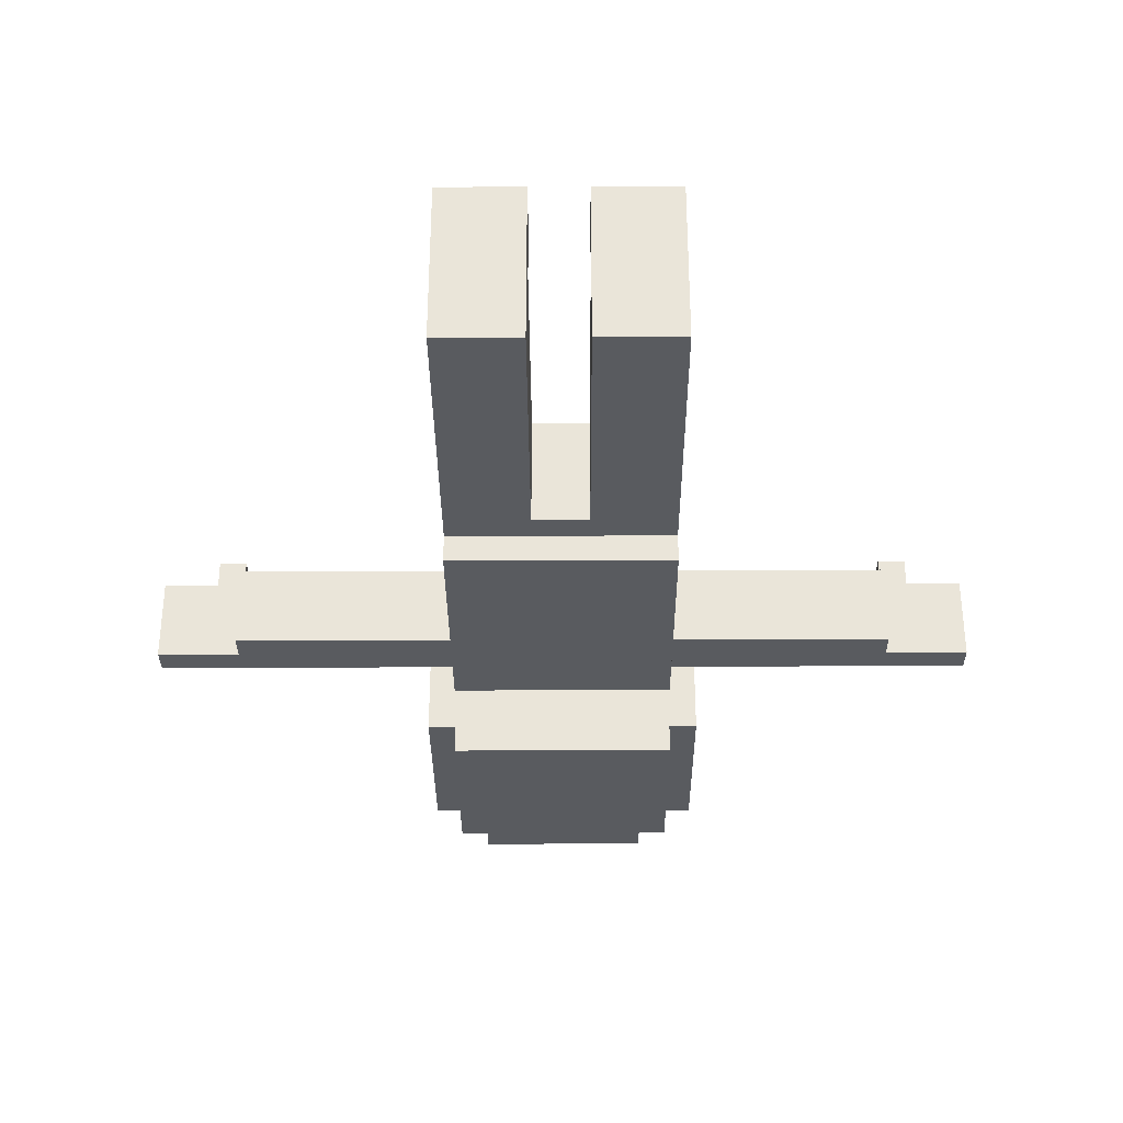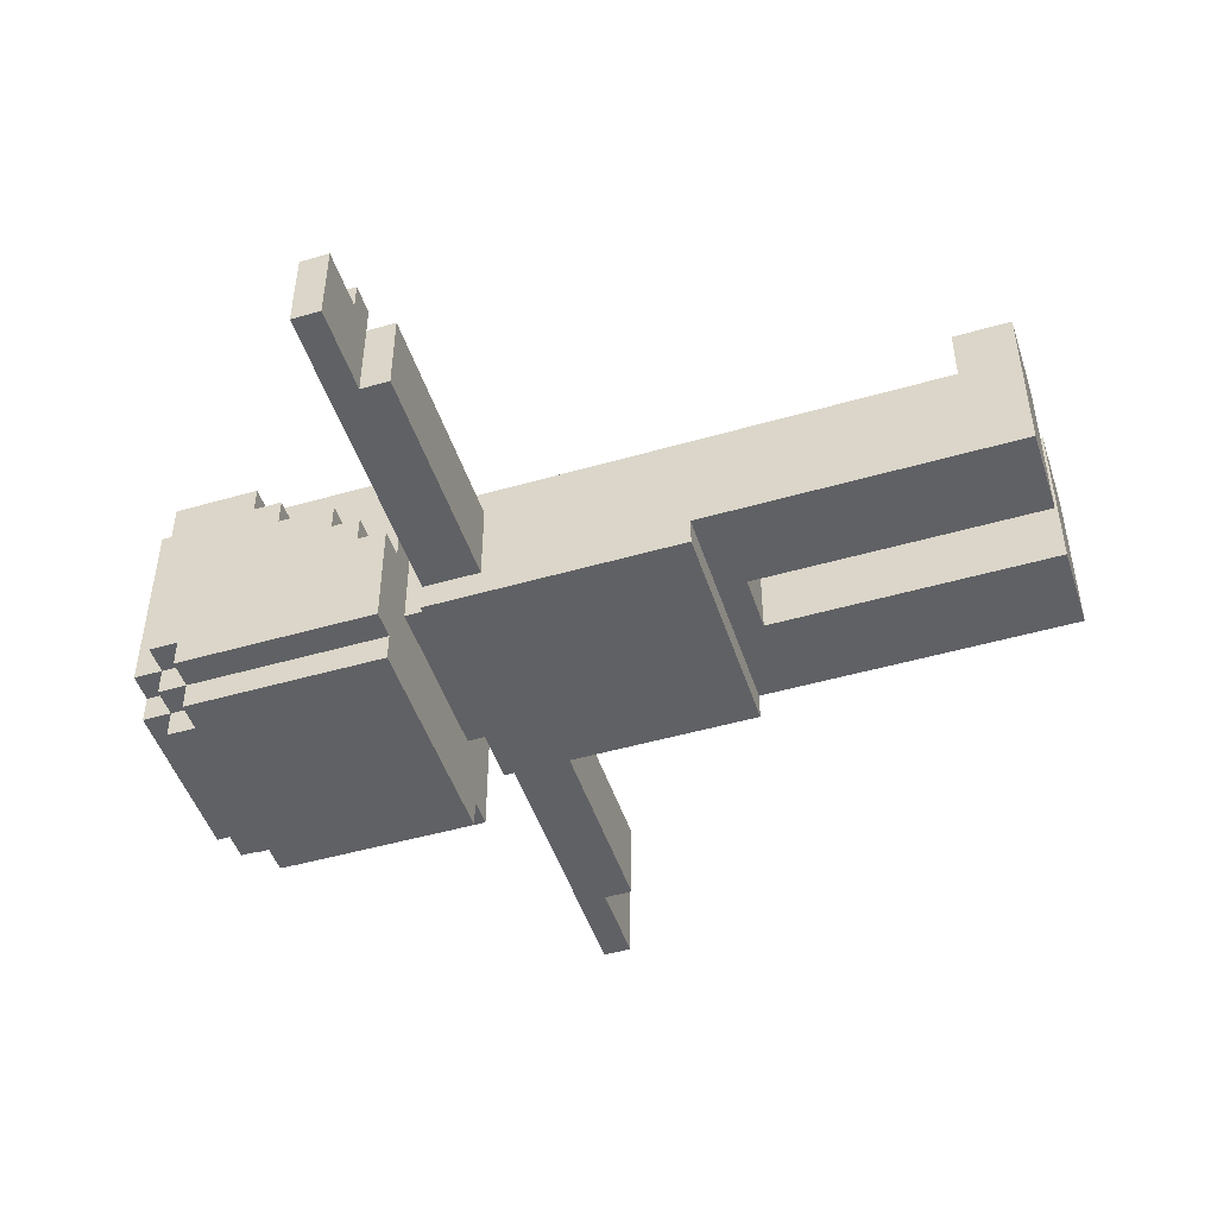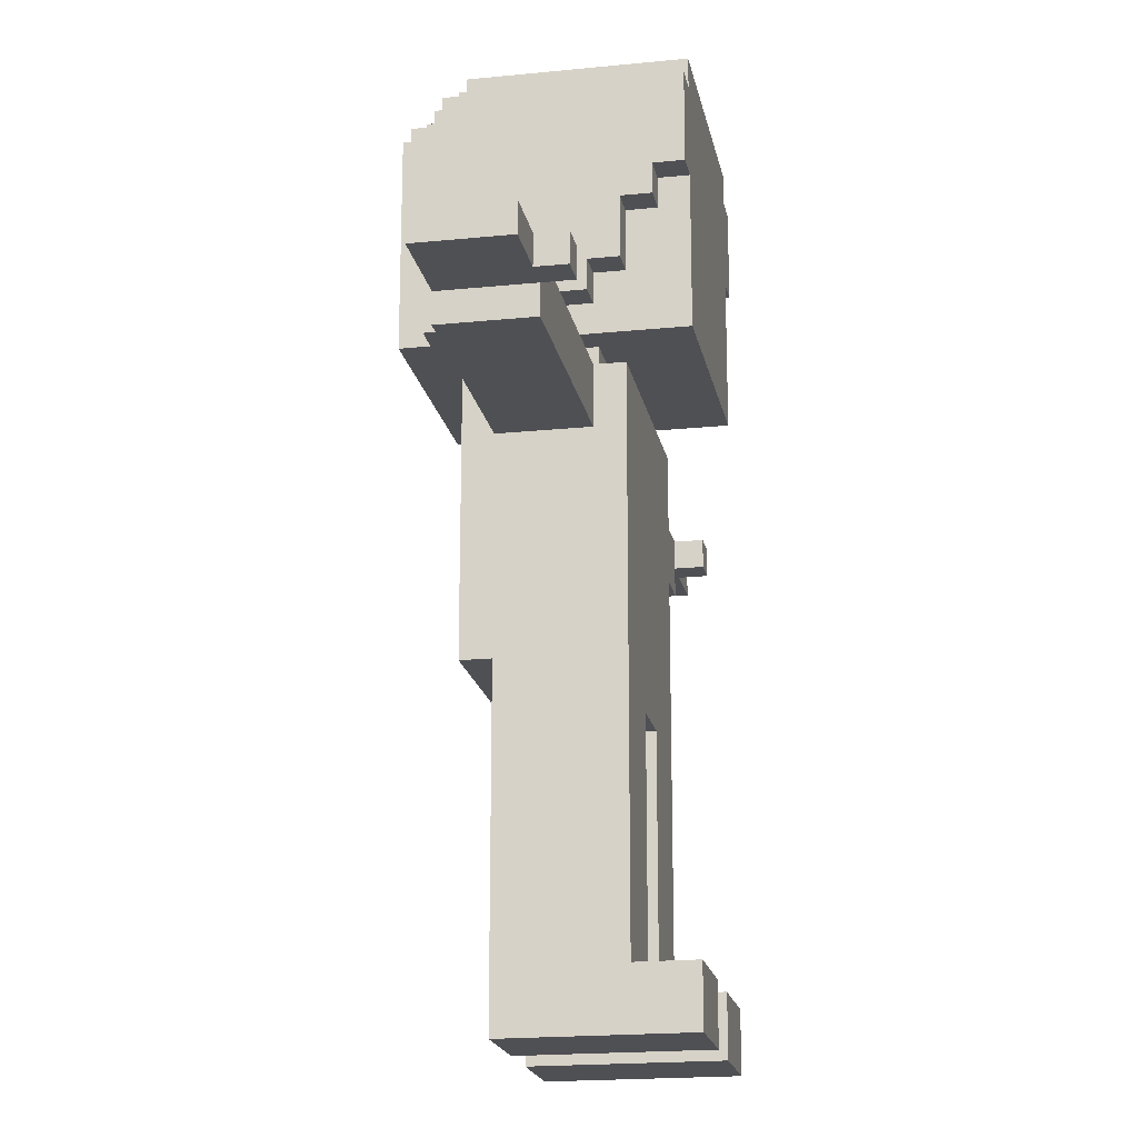
<metadata>
{"format":"obj","ext":"obj","renderer":"f3d","projection":"perspective","resolution":1024,"background":"white","views":[{"elev":-32.4,"azim":0.3,"up":"+Z"},{"elev":-48.2,"azim":-72.1,"up":"+Z"},{"elev":-19.1,"azim":-79.2,"up":"+Y"}]}
</metadata>
<code>
o
v -1.5 1.9 2.98e-08
v -1.5 1.9 -0.3
v -1.5 2 2.98e-08
v -1.5 2 -0.3
v -1.3 1.9 0.1
v -1.3 1.9 2.98e-08
v -1.3 2 0.1
v -1.3 2 2.98e-08
v -1.2 1.8 2.98e-08
v -1.2 1.8 -0.3
v -1.2 1.9 2.98e-08
v -1.2 1.9 -0.3
v -0.5 2.1 -0.1
v -0.5 2.1 -0.5
v -0.5 2.2 2.98e-08
v -0.5 2.2 -0.1
v -0.5 2.3 0.1
v -0.5 2.3 2.98e-08
v -0.5 2.3 -0.1
v -0.5 2.3 -0.2
v -0.5 2.5 0.2
v -0.5 2.5 0.1
v -0.5 2.6 0.3
v -0.5 2.6 0.2
v -0.5 2.6 -0.1
v -0.5 2.6 -0.2
v -0.5 2.8 -0.4
v -0.5 2.8 -0.5
v -0.5 2.9 0.3
v -0.5 2.9 -0.4
v -0.4 0 0.3
v -0.4 0 -0.3
v -0.4 0.1 0.3
v -0.4 0.1 -0.3
v -0.4 0.2 0.3
v -0.4 0.2 0.1
v -0.4 0.2 -0.3
v -0.4 1.1 0.1
v -0.4 1.1 -0.3
v -0.4 1.1 -0.4
v -0.4 1.8 2.98e-08
v -0.4 1.8 -0.3
v -0.4 2 0.1
v -0.4 2 2.98e-08
v -0.4 2 -0.3
v -0.4 2 -0.4
v -0.4 2.1 0.3
v -0.4 2.1 -0.1
v -0.4 2.1 -0.5
v -0.4 2.1 -0.6
v -0.4 2.2 2.98e-08
v -0.4 2.2 -0.1
v -0.4 2.3 0.1
v -0.4 2.3 2.98e-08
v -0.4 2.5 0.2
v -0.4 2.5 0.1
v -0.4 2.6 0.3
v -0.4 2.6 0.2
v -0.4 2.8 -0.4
v -0.4 2.8 -0.5
v -0.4 2.8 -0.6
v -0.4 2.9 0.3
v -0.4 2.9 -0.4
v -0.4 2.9 -0.5
v -0.4 3 0.3
v -0.4 3 -0.4
v -0.3 2 2.98e-08
v -0.3 2 -0.3
v -0.3 2.1 2.98e-08
v -0.3 2.1 -0.3
v -0.3 2.8 -0.5
v -0.3 2.8 -0.6
v -0.3 2.9 -0.4
v -0.3 2.9 -0.5
v -0.3 2.9 -0.6
v -0.3 3 -0.4
v -0.3 3 -0.5
v 0.1 0 0.3
v 0.1 0 -0.3
v 0.1 0.1 0.3
v 0.1 0.1 -0.3
v 0.1 0.2 0.3
v 0.1 0.2 0.1
v 0.1 0.2 -0.3
v 0.1 1 0.1
v 0.1 1 -0.3
v 1.2 1.9 0.1
v 1.2 1.9 2.98e-08
v 1.2 2 0.1
v 1.2 2 2.98e-08
v -1.2 1.9 0.1
v -1.2 1.9 2.98e-08
v -1.2 2 0.1
v -1.2 2 2.98e-08
v -0.1 0 0.3
v -0.1 0 -0.3
v -0.1 0.1 0.3
v -0.1 0.1 -0.3
v -0.1 0.2 0.3
v -0.1 0.2 0.1
v -0.1 0.2 -0.3
v -0.1 1 0.1
v -0.1 1 -0.3
v 0.3 2 2.98e-08
v 0.3 2 -0.3
v 0.3 2.1 2.98e-08
v 0.3 2.1 -0.3
v 0.3 2.8 -0.5
v 0.3 2.8 -0.6
v 0.3 2.9 -0.4
v 0.3 2.9 -0.5
v 0.3 2.9 -0.6
v 0.3 3 -0.4
v 0.3 3 -0.5
v 0.4 0 0.3
v 0.4 0 -0.3
v 0.4 0.1 0.3
v 0.4 0.1 -0.3
v 0.4 0.2 0.3
v 0.4 0.2 0.1
v 0.4 0.2 -0.3
v 0.4 1.1 0.1
v 0.4 1.1 -0.3
v 0.4 1.1 -0.4
v 0.4 1.8 2.98e-08
v 0.4 1.8 -0.3
v 0.4 2 0.1
v 0.4 2 2.98e-08
v 0.4 2 -0.3
v 0.4 2 -0.4
v 0.4 2.1 0.3
v 0.4 2.1 -0.1
v 0.4 2.1 -0.5
v 0.4 2.1 -0.6
v 0.4 2.2 2.98e-08
v 0.4 2.2 -0.1
v 0.4 2.3 0.1
v 0.4 2.3 2.98e-08
v 0.4 2.5 0.2
v 0.4 2.5 0.1
v 0.4 2.6 0.3
v 0.4 2.6 0.2
v 0.4 2.8 -0.4
v 0.4 2.8 -0.5
v 0.4 2.8 -0.6
v 0.4 2.9 0.3
v 0.4 2.9 -0.4
v 0.4 2.9 -0.5
v 0.4 3 0.3
v 0.4 3 -0.4
v 0.5 2.1 -0.1
v 0.5 2.1 -0.5
v 0.5 2.2 2.98e-08
v 0.5 2.2 -0.1
v 0.5 2.3 0.1
v 0.5 2.3 2.98e-08
v 0.5 2.3 -0.1
v 0.5 2.3 -0.2
v 0.5 2.5 0.2
v 0.5 2.5 0.1
v 0.5 2.6 0.3
v 0.5 2.6 0.2
v 0.5 2.6 -0.1
v 0.5 2.6 -0.2
v 0.5 2.8 -0.4
v 0.5 2.8 -0.5
v 0.5 2.9 0.3
v 0.5 2.9 -0.4
v 1.2 1.8 2.98e-08
v 1.2 1.8 -0.3
v 1.2 1.9 2.98e-08
v 1.2 1.9 -0.3
v 1.3 1.9 0.1
v 1.3 1.9 2.98e-08
v 1.3 2 0.1
v 1.3 2 2.98e-08
v 1.5 1.9 2.98e-08
v 1.5 1.9 -0.3
v 1.5 2 2.98e-08
v 1.5 2 -0.3
v -0.5 2.6 0.3
v -0.5 2.9 0.3
v -0.4 0 0.3
v -0.4 0.1 0.3
v -0.4 0.2 0.3
v -0.4 2.1 0.3
v -0.4 2.6 0.3
v -0.4 2.9 0.3
v -0.4 3 0.3
v -0.3 2.4 0.3
v -0.3 2.6 0.3
v -0.1 0 0.3
v -0.1 0.1 0.3
v -0.1 0.2 0.3
v -0.1 2.4 0.3
v -0.1 2.6 0.3
v 0.1 0 0.3
v 0.1 0.1 0.3
v 0.1 0.2 0.3
v 0.1 2.4 0.3
v 0.1 2.6 0.3
v 0.3 2.4 0.3
v 0.3 2.6 0.3
v 0.4 0 0.3
v 0.4 0.1 0.3
v 0.4 0.2 0.3
v 0.4 2.1 0.3
v 0.4 2.6 0.3
v 0.4 2.9 0.3
v 0.4 3 0.3
v 0.5 2.6 0.3
v 0.5 2.9 0.3
v -0.5 2.5 0.2
v -0.5 2.6 0.2
v -0.4 2.5 0.2
v -0.4 2.6 0.2
v 0.4 2.5 0.2
v 0.4 2.6 0.2
v 0.5 2.5 0.2
v 0.5 2.6 0.2
v -1.3 1.9 0.1
v -1.3 2 0.1
v -1.2 1.9 0.1
v -1.2 2 0.1
v -0.5 2.3 0.1
v -0.5 2.5 0.1
v -0.4 0.2 0.1
v -0.4 1.1 0.1
v -0.4 2 0.1
v -0.4 2.3 0.1
v -0.4 2.5 0.1
v -0.1 0.2 0.1
v -0.1 1 0.1
v 0.1 0.2 0.1
v 0.1 1 0.1
v 0.4 0.2 0.1
v 0.4 1.1 0.1
v 0.4 2 0.1
v 0.4 2.3 0.1
v 0.4 2.5 0.1
v 0.5 2.3 0.1
v 0.5 2.5 0.1
v 1.2 1.9 0.1
v 1.2 2 0.1
v 1.3 1.9 0.1
v 1.3 2 0.1
v -1.5 1.9 2.98e-08
v -1.5 2 2.98e-08
v -1.3 1.9 2.98e-08
v -1.3 2 2.98e-08
v -1.2 1.8 2.98e-08
v -1.2 1.9 2.98e-08
v -1.2 2 2.98e-08
v -0.5 2.2 2.98e-08
v -0.5 2.3 2.98e-08
v -0.4 1.8 2.98e-08
v -0.4 2 2.98e-08
v -0.4 2.2 2.98e-08
v -0.4 2.3 2.98e-08
v -0.3 2 2.98e-08
v -0.3 2.1 2.98e-08
v 0.3 2 2.98e-08
v 0.3 2.1 2.98e-08
v 0.4 1.8 2.98e-08
v 0.4 2 2.98e-08
v 0.4 2.2 2.98e-08
v 0.4 2.3 2.98e-08
v 0.5 2.2 2.98e-08
v 0.5 2.3 2.98e-08
v 1.2 1.8 2.98e-08
v 1.2 1.9 2.98e-08
v 1.2 2 2.98e-08
v 1.3 1.9 2.98e-08
v 1.3 2 2.98e-08
v 1.5 1.9 2.98e-08
v 1.5 2 2.98e-08
v -0.5 2.1 -0.1
v -0.5 2.2 -0.1
v -0.4 2.1 -0.1
v -0.4 2.2 -0.1
v 0.4 2.1 -0.1
v 0.4 2.2 -0.1
v 0.5 2.1 -0.1
v 0.5 2.2 -0.1
v -1.5 1.9 -0.3
v -1.5 2 -0.3
v -1.2 1.8 -0.3
v -1.2 1.9 -0.3
v -1.2 2 -0.3
v -0.4 0 -0.3
v -0.4 0.1 -0.3
v -0.4 0.2 -0.3
v -0.4 1.1 -0.3
v -0.4 1.8 -0.3
v -0.4 2 -0.3
v -0.3 2 -0.3
v -0.3 2.1 -0.3
v -0.1 0 -0.3
v -0.1 0.1 -0.3
v -0.1 0.2 -0.3
v -0.1 1 -0.3
v 0.1 0 -0.3
v 0.1 0.1 -0.3
v 0.1 0.2 -0.3
v 0.1 1 -0.3
v 0.3 2 -0.3
v 0.3 2.1 -0.3
v 0.4 0 -0.3
v 0.4 0.1 -0.3
v 0.4 0.2 -0.3
v 0.4 1.1 -0.3
v 0.4 1.8 -0.3
v 0.4 2 -0.3
v 1.2 1.8 -0.3
v 1.2 1.9 -0.3
v 1.2 2 -0.3
v 1.5 1.9 -0.3
v 1.5 2 -0.3
v -0.5 2.8 -0.4
v -0.5 2.9 -0.4
v -0.4 1.1 -0.4
v -0.4 2 -0.4
v -0.4 2.8 -0.4
v -0.4 2.9 -0.4
v -0.4 3 -0.4
v -0.3 2.9 -0.4
v -0.3 3 -0.4
v 0.3 2.9 -0.4
v 0.3 3 -0.4
v 0.4 1.1 -0.4
v 0.4 2 -0.4
v 0.4 2.8 -0.4
v 0.4 2.9 -0.4
v 0.4 3 -0.4
v 0.5 2.8 -0.4
v 0.5 2.9 -0.4
v -0.5 2.1 -0.5
v -0.5 2.8 -0.5
v -0.4 2.1 -0.5
v -0.4 2.8 -0.5
v -0.4 2.9 -0.5
v -0.3 2.8 -0.5
v -0.3 2.9 -0.5
v -0.3 3 -0.5
v 0.3 2.8 -0.5
v 0.3 2.9 -0.5
v 0.3 3 -0.5
v 0.4 2.1 -0.5
v 0.4 2.8 -0.5
v 0.4 2.9 -0.5
v 0.5 2.1 -0.5
v 0.5 2.8 -0.5
v -0.4 2.1 -0.6
v -0.4 2.8 -0.6
v -0.3 2.8 -0.6
v -0.3 2.9 -0.6
v 0.3 2.8 -0.6
v 0.3 2.9 -0.6
v 0.4 2.1 -0.6
v 0.4 2.8 -0.6
v -0.4 0 0.3
v -0.1 0 0.3
v 0.1 0 0.3
v 0.4 0 0.3
v -0.4 0 -0.3
v -0.1 0 -0.3
v 0.1 0 -0.3
v 0.4 0 -0.3
v -0.1 1 0.1
v 0.1 1 0.1
v -0.1 1 -0.3
v 0.1 1 -0.3
v -0.4 1.1 -0.3
v 0.4 1.1 -0.3
v -0.4 1.1 -0.4
v 0.4 1.1 -0.4
v -1.2 1.8 2.98e-08
v -0.4 1.8 2.98e-08
v 0.4 1.8 2.98e-08
v 1.2 1.8 2.98e-08
v -1.2 1.8 -0.3
v -0.4 1.8 -0.3
v 0.4 1.8 -0.3
v 1.2 1.8 -0.3
v -1.3 1.9 0.1
v -1.2 1.9 0.1
v 1.2 1.9 0.1
v 1.3 1.9 0.1
v -1.5 1.9 2.98e-08
v -1.3 1.9 2.98e-08
v -1.2 1.9 2.98e-08
v 1.2 1.9 2.98e-08
v 1.3 1.9 2.98e-08
v 1.5 1.9 2.98e-08
v -1.5 1.9 -0.3
v -1.2 1.9 -0.3
v 1.2 1.9 -0.3
v 1.5 1.9 -0.3
v -0.4 2.1 0.3
v 0.4 2.1 0.3
v -0.3 2.1 2.98e-08
v 0.3 2.1 2.98e-08
v -0.5 2.1 -0.1
v -0.4 2.1 -0.1
v 0.4 2.1 -0.1
v 0.5 2.1 -0.1
v -0.3 2.1 -0.3
v 0.3 2.1 -0.3
v -0.5 2.1 -0.5
v -0.4 2.1 -0.5
v 0.4 2.1 -0.5
v 0.5 2.1 -0.5
v -0.4 2.1 -0.6
v 0.4 2.1 -0.6
v -0.5 2.2 2.98e-08
v -0.4 2.2 2.98e-08
v 0.4 2.2 2.98e-08
v 0.5 2.2 2.98e-08
v -0.5 2.2 -0.1
v -0.4 2.2 -0.1
v 0.4 2.2 -0.1
v 0.5 2.2 -0.1
v -0.5 2.3 0.1
v -0.4 2.3 0.1
v 0.4 2.3 0.1
v 0.5 2.3 0.1
v -0.5 2.3 2.98e-08
v -0.4 2.3 2.98e-08
v 0.4 2.3 2.98e-08
v 0.5 2.3 2.98e-08
v -0.5 2.5 0.2
v -0.4 2.5 0.2
v 0.4 2.5 0.2
v 0.5 2.5 0.2
v -0.5 2.5 0.1
v -0.4 2.5 0.1
v 0.4 2.5 0.1
v 0.5 2.5 0.1
v -0.5 2.6 0.3
v -0.4 2.6 0.3
v 0.4 2.6 0.3
v 0.5 2.6 0.3
v -0.5 2.6 0.2
v -0.4 2.6 0.2
v 0.4 2.6 0.2
v 0.5 2.6 0.2
v -0.4 0.2 0.3
v -0.1 0.2 0.3
v 0.1 0.2 0.3
v 0.4 0.2 0.3
v -0.4 0.2 0.1
v -0.1 0.2 0.1
v 0.1 0.2 0.1
v 0.4 0.2 0.1
v -1.3 2 0.1
v -1.2 2 0.1
v -0.4 2 0.1
v 0.4 2 0.1
v 1.2 2 0.1
v 1.3 2 0.1
v -1.5 2 2.98e-08
v -1.3 2 2.98e-08
v -1.2 2 2.98e-08
v -0.4 2 2.98e-08
v -0.3 2 2.98e-08
v 0.3 2 2.98e-08
v 0.4 2 2.98e-08
v 1.2 2 2.98e-08
v 1.3 2 2.98e-08
v 1.5 2 2.98e-08
v -1.5 2 -0.3
v -1.2 2 -0.3
v -0.4 2 -0.3
v -0.3 2 -0.3
v 0.3 2 -0.3
v 0.4 2 -0.3
v 1.2 2 -0.3
v 1.5 2 -0.3
v -0.4 2 -0.4
v 0.4 2 -0.4
v -0.5 2.8 -0.4
v -0.4 2.8 -0.4
v 0.4 2.8 -0.4
v 0.5 2.8 -0.4
v -0.5 2.8 -0.5
v -0.4 2.8 -0.5
v -0.3 2.8 -0.5
v 0.3 2.8 -0.5
v 0.4 2.8 -0.5
v 0.5 2.8 -0.5
v -0.4 2.8 -0.6
v -0.3 2.8 -0.6
v 0.3 2.8 -0.6
v 0.4 2.8 -0.6
v -0.5 2.9 0.3
v -0.4 2.9 0.3
v 0.4 2.9 0.3
v 0.5 2.9 0.3
v -0.5 2.9 -0.4
v -0.4 2.9 -0.4
v -0.3 2.9 -0.4
v 0.3 2.9 -0.4
v 0.4 2.9 -0.4
v 0.5 2.9 -0.4
v -0.4 2.9 -0.5
v -0.3 2.9 -0.5
v 0.3 2.9 -0.5
v 0.4 2.9 -0.5
v -0.3 2.9 -0.6
v 0.3 2.9 -0.6
v -0.4 3 0.3
v 0.4 3 0.3
v -0.4 3 -0.4
v -0.3 3 -0.4
v 0.3 3 -0.4
v 0.4 3 -0.4
v -0.3 3 -0.5
v 0.3 3 -0.5
f 3 2 1
f 4 2 3
f 7 6 5
f 8 6 7
f 11 10 9
f 12 10 11
f 16 14 13
f 18 16 15
f 19 14 16
f 19 16 18
f 20 14 19
f 22 18 17
f 22 19 18
f 24 22 21
f 25 20 19
f 25 19 22
f 25 22 24
f 26 14 20
f 26 20 25
f 27 25 24
f 27 14 26
f 27 26 25
f 27 24 23
f 28 14 27
f 29 27 23
f 30 27 29
f 33 32 31
f 34 32 33
f 35 34 33
f 36 34 35
f 37 34 36
f 38 37 36
f 39 37 38
f 41 39 38
f 41 40 39
f 42 40 41
f 43 41 38
f 44 41 43
f 45 40 42
f 46 40 45
f 51 48 47
f 52 48 51
f 53 51 47
f 54 51 53
f 55 53 47
f 56 53 55
f 57 55 47
f 58 55 57
f 60 50 49
f 61 50 60
f 63 60 59
f 64 60 63
f 65 63 62
f 66 63 65
f 69 68 67
f 70 68 69
f 74 72 71
f 75 72 74
f 76 74 73
f 77 74 76
f 80 79 78
f 81 79 80
f 82 81 80
f 83 81 82
f 84 81 83
f 85 84 83
f 86 84 85
f 89 88 87
f 90 88 89
f 91 92 93
f 93 92 94
f 95 96 97
f 97 96 98
f 97 98 99
f 99 98 100
f 100 98 101
f 100 101 102
f 102 101 103
f 104 105 106
f 106 105 107
f 108 109 111
f 111 109 112
f 110 111 113
f 113 111 114
f 115 116 117
f 117 116 118
f 117 118 119
f 119 118 120
f 120 118 121
f 120 121 122
f 122 121 123
f 122 123 125
f 123 124 125
f 125 124 126
f 122 125 127
f 127 125 128
f 126 124 129
f 129 124 130
f 131 132 135
f 135 132 136
f 131 135 137
f 137 135 138
f 131 137 139
f 139 137 140
f 131 139 141
f 141 139 142
f 133 134 144
f 144 134 145
f 143 144 147
f 147 144 148
f 146 147 149
f 149 147 150
f 151 152 154
f 153 154 156
f 154 152 157
f 156 154 157
f 157 152 158
f 155 156 160
f 156 157 160
f 159 160 162
f 157 158 163
f 160 157 163
f 162 160 163
f 158 152 164
f 163 158 164
f 162 163 165
f 164 152 165
f 163 164 165
f 161 162 165
f 165 152 166
f 161 165 167
f 167 165 168
f 169 170 171
f 171 170 172
f 173 174 175
f 175 174 176
f 177 178 179
f 179 178 180
f 187 182 181
f 188 182 187
f 190 187 186
f 190 188 187
f 191 188 190
f 192 184 183
f 193 185 184
f 193 184 192
f 194 185 193
f 195 190 186
f 195 191 190
f 196 188 191
f 196 191 195
f 200 195 186
f 200 196 195
f 201 188 196
f 201 196 200
f 202 200 186
f 202 201 200
f 203 188 201
f 203 201 202
f 204 198 197
f 205 199 198
f 205 198 204
f 206 199 205
f 207 202 186
f 207 203 202
f 208 188 203
f 208 203 207
f 209 189 188
f 209 188 208
f 210 189 209
f 211 209 208
f 212 209 211
f 215 214 213
f 216 214 215
f 219 218 217
f 220 218 219
f 223 222 221
f 224 222 223
f 230 226 225
f 231 226 230
f 232 228 227
f 233 228 232
f 235 228 233
f 236 235 234
f 237 229 228
f 237 235 236
f 237 228 235
f 238 229 237
f 241 240 239
f 242 240 241
f 245 244 243
f 246 244 245
f 249 248 247
f 250 248 249
f 256 253 252
f 256 252 251
f 257 253 256
f 258 255 254
f 259 255 258
f 262 261 260
f 263 261 262
f 268 267 266
f 269 267 268
f 270 265 264
f 271 265 270
f 272 265 271
f 275 274 273
f 276 274 275
f 279 278 277
f 280 278 279
f 283 282 281
f 284 282 283
f 285 286 288
f 288 286 289
f 287 288 294
f 288 289 294
f 294 289 295
f 290 291 298
f 291 292 299
f 298 291 299
f 292 293 300
f 299 292 300
f 300 293 301
f 301 293 305
f 296 297 306
f 306 297 307
f 302 303 308
f 303 304 309
f 308 303 309
f 304 305 310
f 309 304 310
f 305 293 311
f 310 305 311
f 312 313 314
f 314 313 315
f 315 313 316
f 315 316 317
f 317 316 318
f 319 320 323
f 323 320 324
f 324 325 326
f 326 325 327
f 321 322 330
f 330 322 331
f 328 329 333
f 333 329 334
f 332 333 335
f 335 333 336
f 337 338 339
f 339 338 340
f 340 341 342
f 342 341 343
f 343 344 346
f 346 344 347
f 345 346 349
f 349 346 350
f 348 349 351
f 351 349 352
f 353 354 355
f 353 355 357
f 355 356 357
f 357 356 358
f 353 357 359
f 359 357 360
f 365 362 361
f 366 362 365
f 367 364 363
f 368 364 367
f 371 370 369
f 372 370 371
f 375 374 373
f 376 374 375
f 381 378 377
f 382 378 381
f 383 380 379
f 384 380 383
f 390 386 385
f 391 386 390
f 392 388 387
f 393 388 392
f 395 391 390
f 395 390 389
f 396 391 395
f 397 394 393
f 397 393 392
f 398 394 397
f 401 400 399
f 402 400 401
f 404 401 399
f 405 400 402
f 407 401 404
f 408 405 402
f 409 404 403
f 410 408 407
f 410 404 409
f 410 407 404
f 411 406 405
f 411 408 410
f 411 405 408
f 412 406 411
f 413 411 410
f 414 411 413
f 419 416 415
f 420 416 419
f 421 418 417
f 422 418 421
f 427 424 423
f 428 424 427
f 429 426 425
f 430 426 429
f 435 432 431
f 436 432 435
f 437 434 433
f 438 434 437
f 443 440 439
f 444 440 443
f 445 442 441
f 446 442 445
f 447 448 451
f 451 448 452
f 449 450 453
f 453 450 454
f 455 456 462
f 462 456 463
f 457 458 464
f 464 458 465
f 465 458 466
f 466 458 467
f 459 460 468
f 468 460 469
f 462 463 471
f 461 462 471
f 463 464 472
f 471 463 472
f 464 465 472
f 472 465 473
f 473 465 474
f 466 467 475
f 467 468 475
f 475 468 476
f 469 470 477
f 476 468 477
f 468 469 477
f 477 470 478
f 473 474 479
f 475 476 479
f 474 475 479
f 479 476 480
f 481 482 485
f 485 482 486
f 483 484 489
f 489 484 490
f 486 487 491
f 491 487 492
f 488 489 493
f 493 489 494
f 495 496 499
f 499 496 500
f 497 498 503
f 503 498 504
f 500 501 505
f 505 501 506
f 502 503 507
f 507 503 508
f 506 507 509
f 509 507 510
f 511 512 513
f 513 512 514
f 514 512 515
f 515 512 516
f 514 515 517
f 517 515 518

</code>
